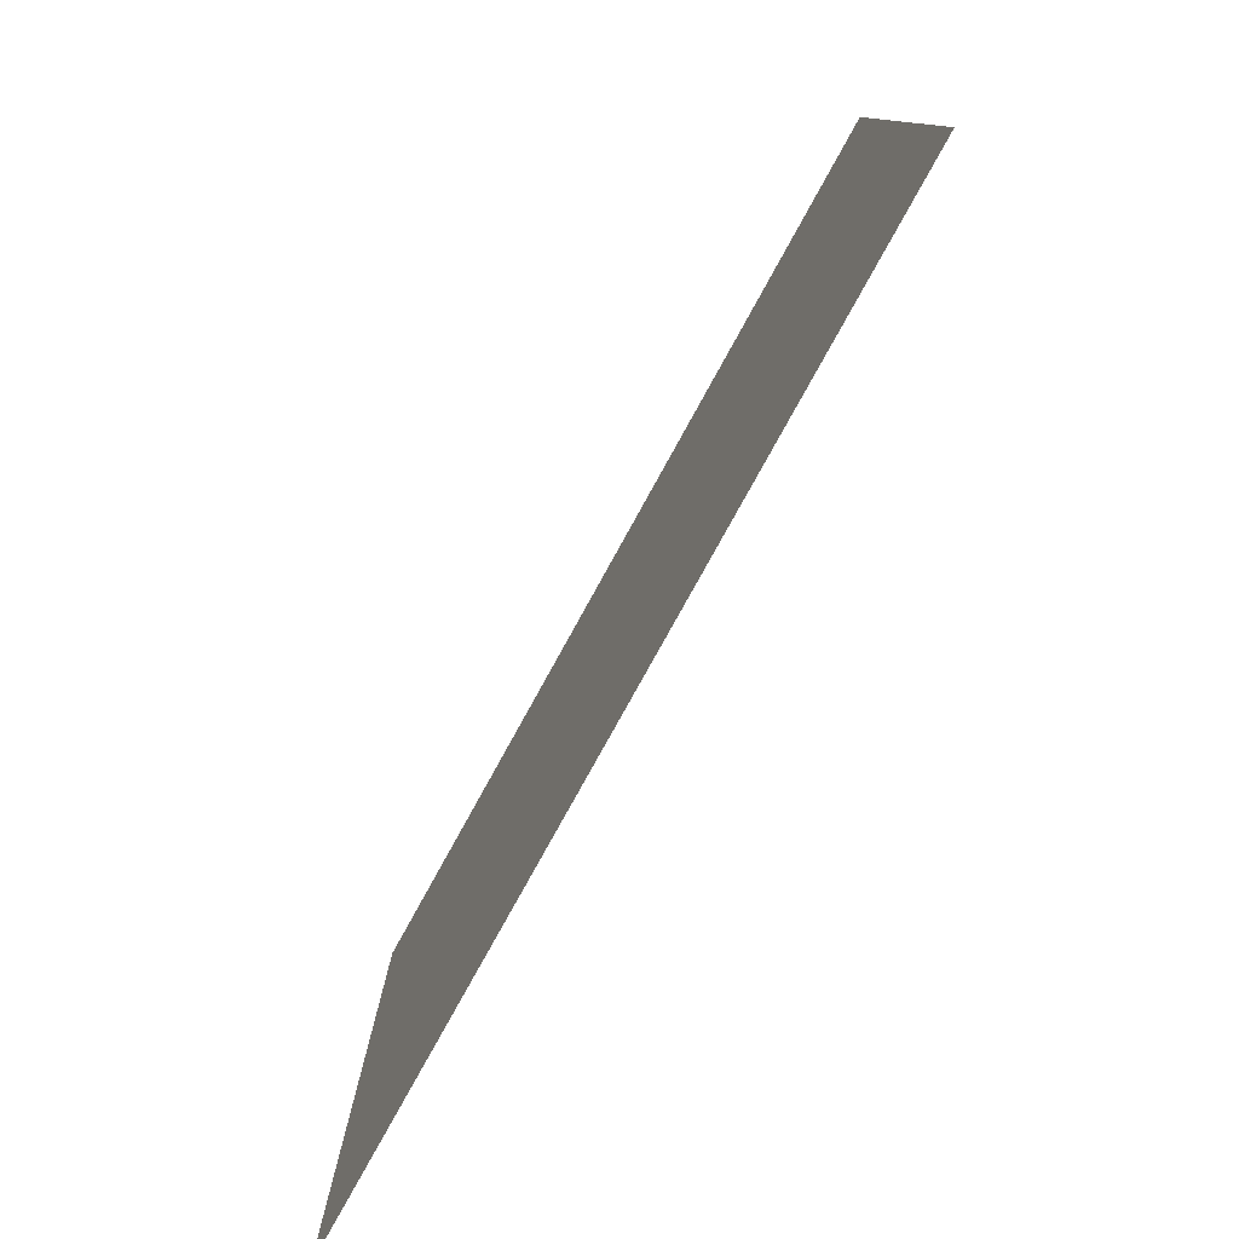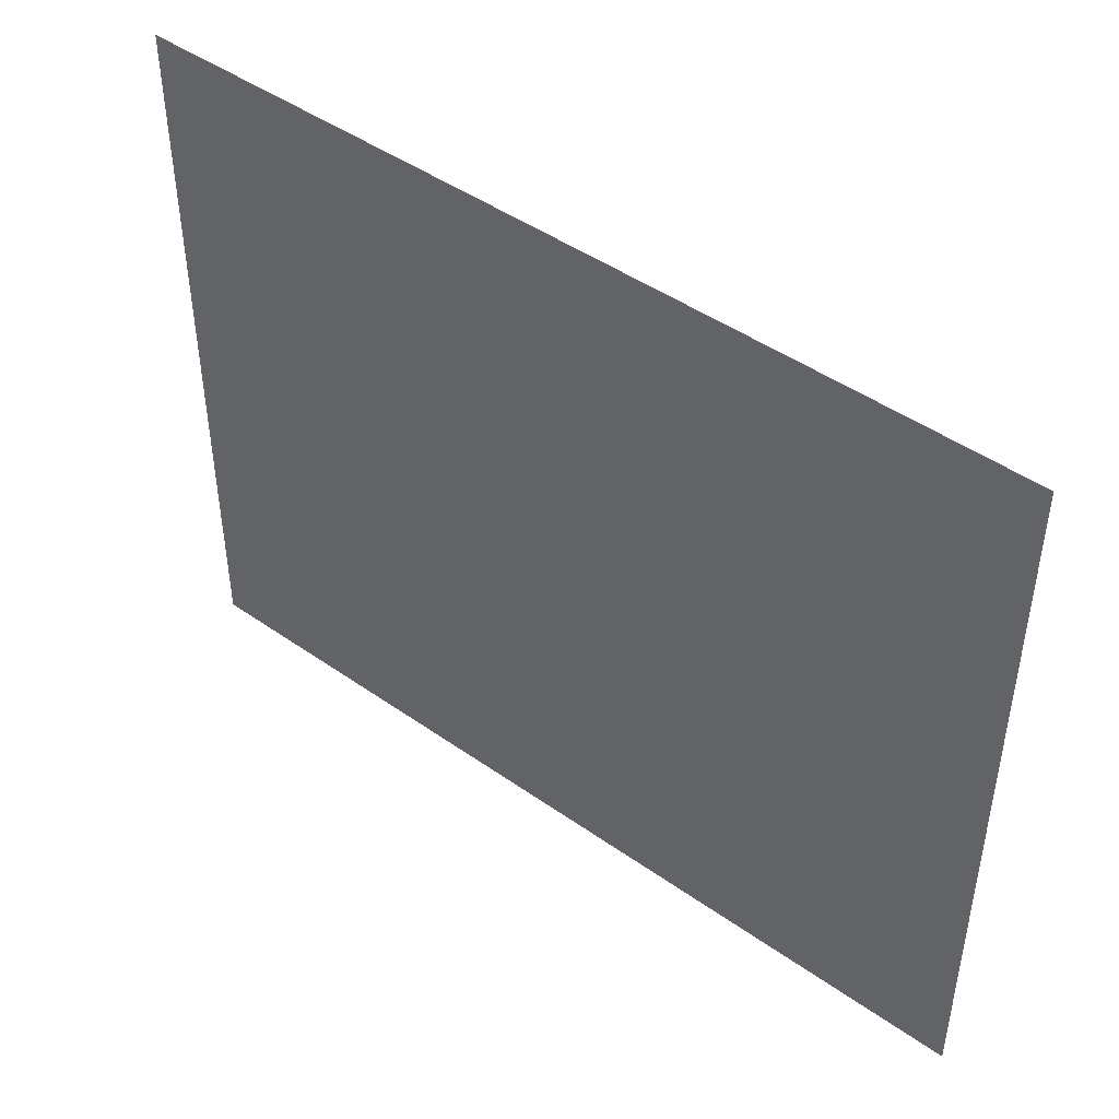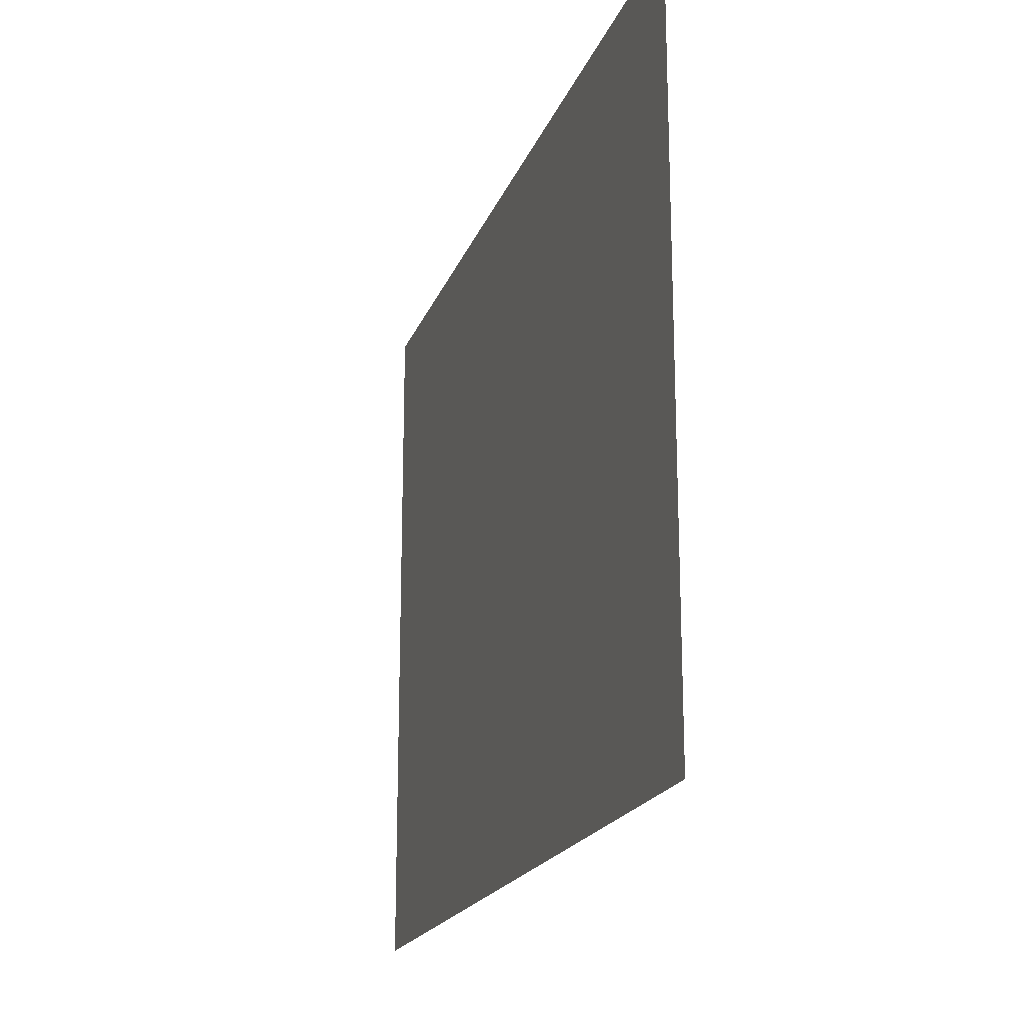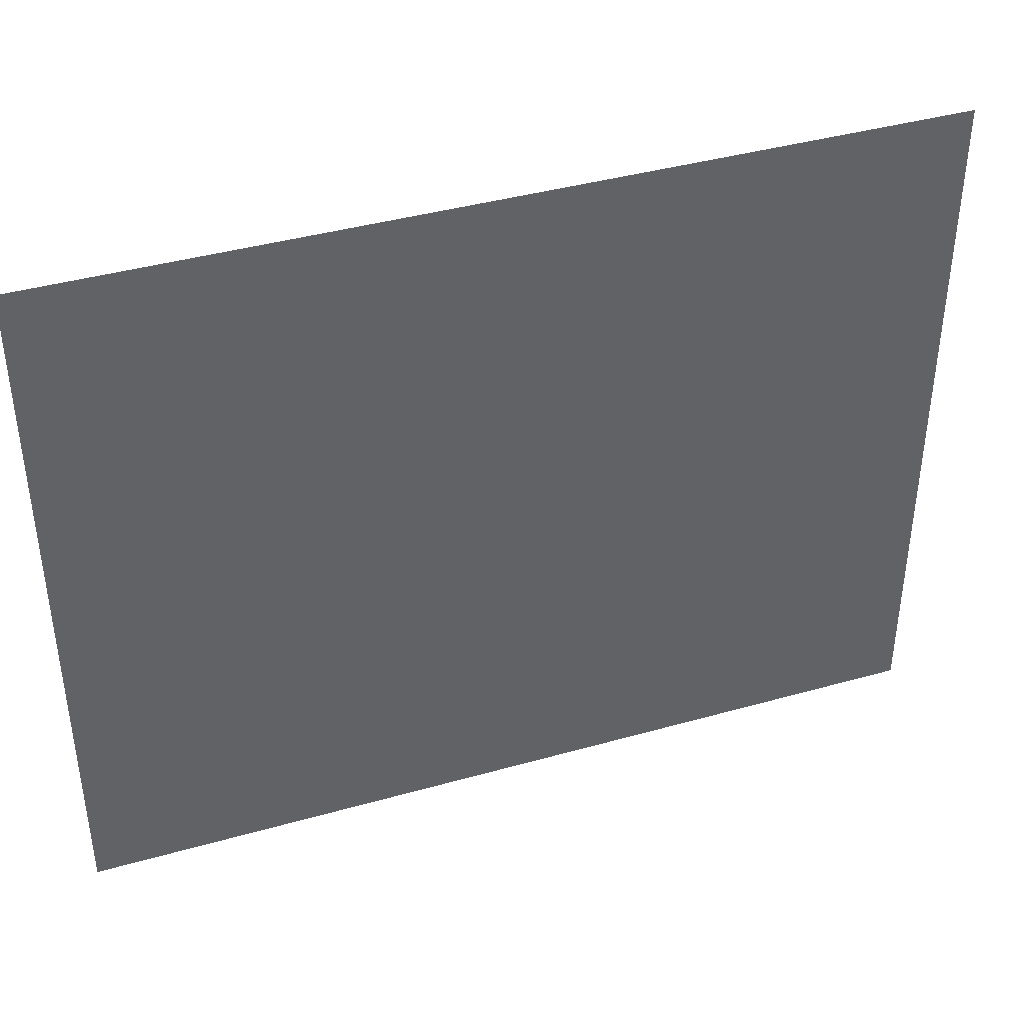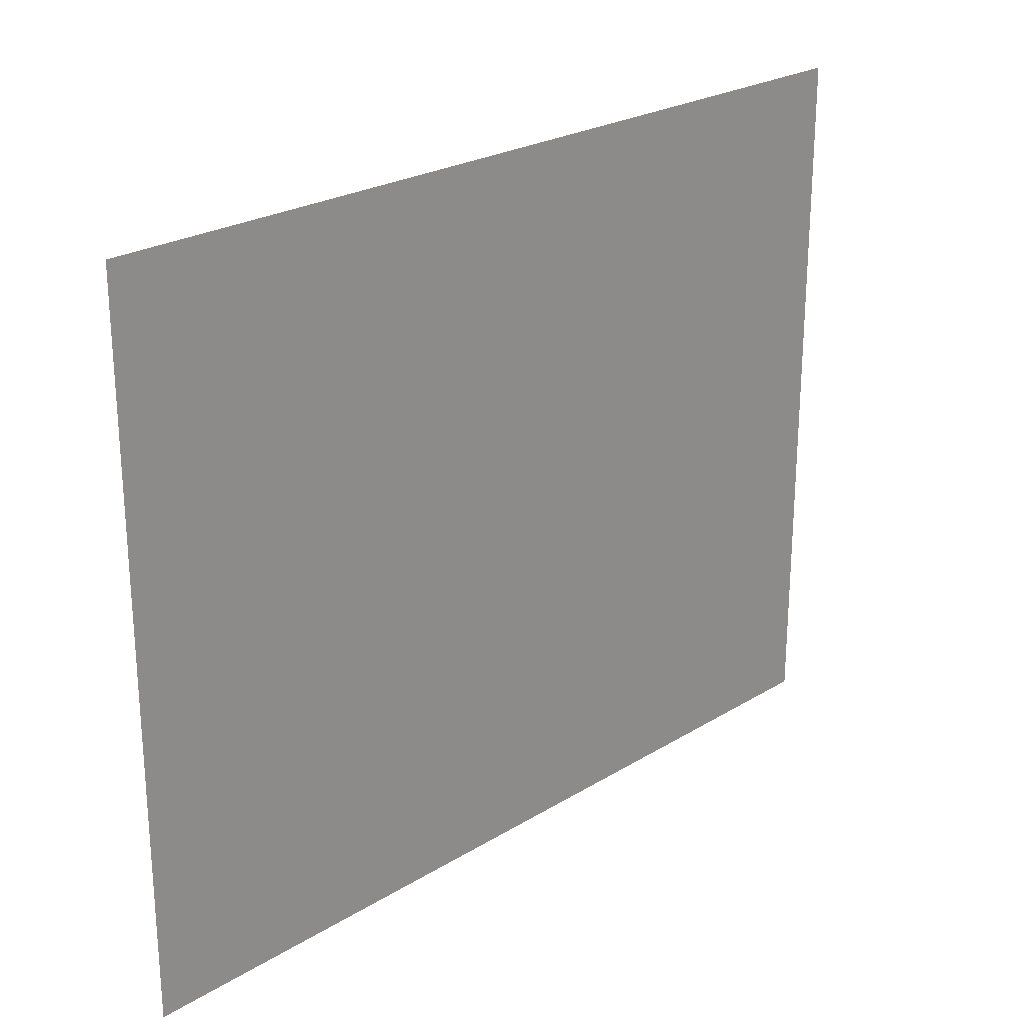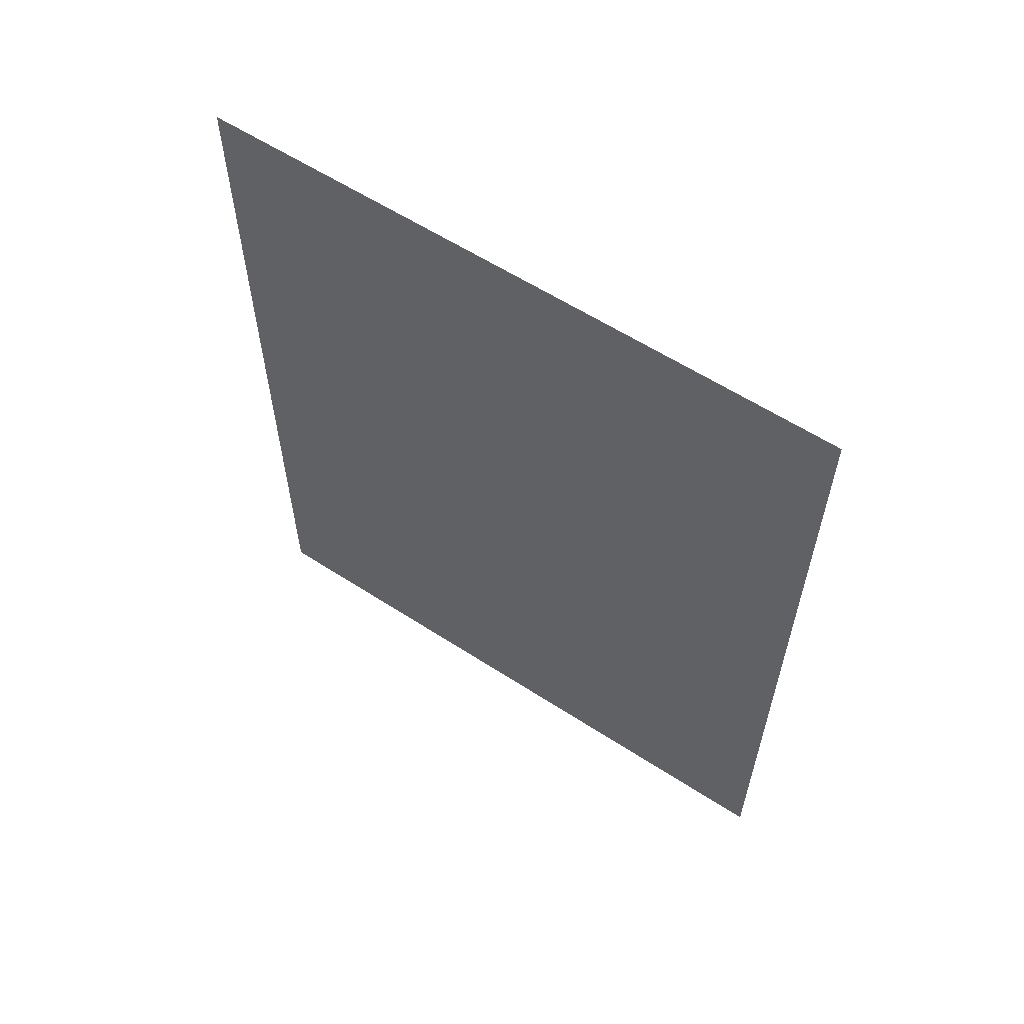
<metadata>
{"format":"obj","ext":"obj","renderer":"f3d","projection":"perspective","resolution":1024,"background":"white","views":[{"elev":-79.2,"azim":-28.9,"up":"+Y"},{"elev":45.8,"azim":129.0,"up":"+Y"},{"elev":-19.2,"azim":163.4,"up":"+Y"},{"elev":40.6,"azim":70.9,"up":"+Y"},{"elev":24.3,"azim":-135.2,"up":"+Y"},{"elev":59.4,"azim":123.7,"up":"+Z"}]}
</metadata>
<code>
v 428.2 110.9 811.9
v 428.2 110.9 931.5
v 428.2 148.8 931.5
v 428.2 148.8 811.9
v 428.2 206.6 811.9
v 428.2 206.6 931.5
f 1 2 3
f 1 3 4
f 5 4 3
f 5 3 6

</code>
